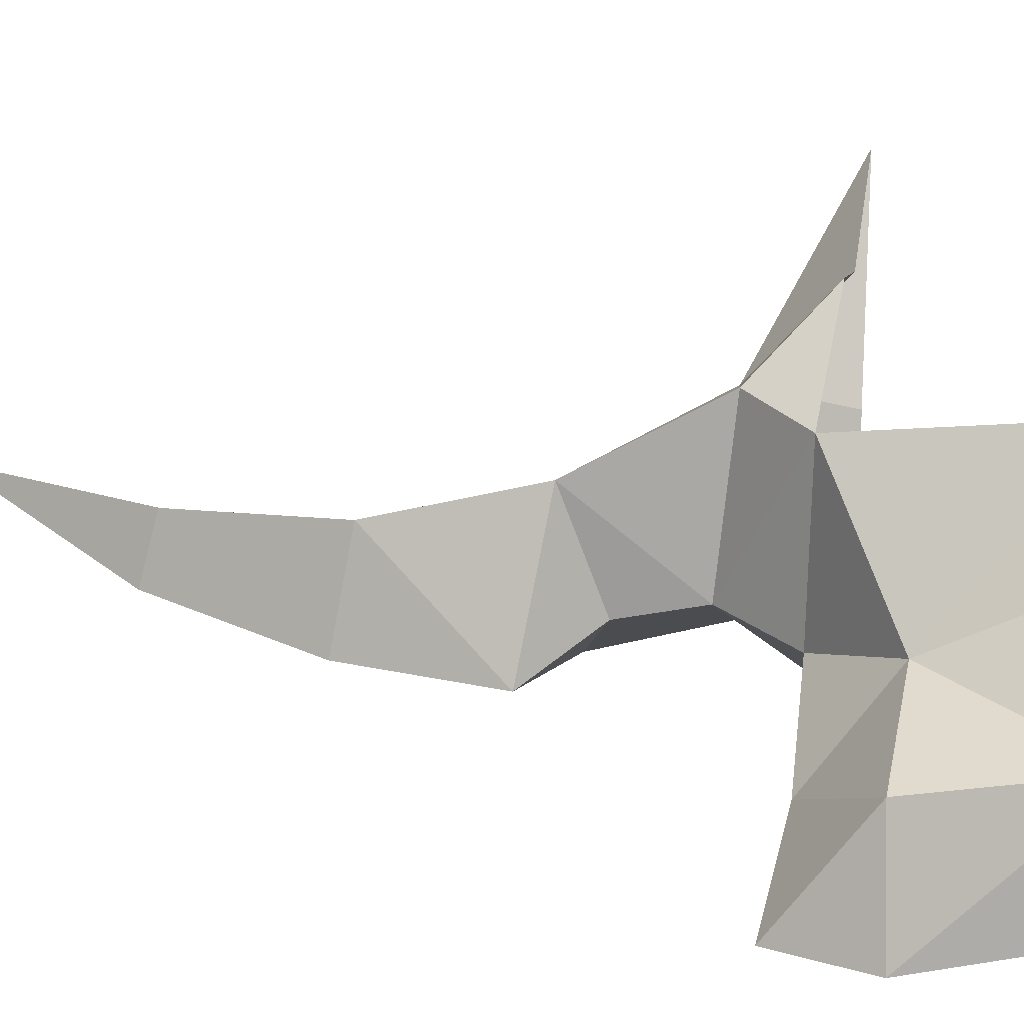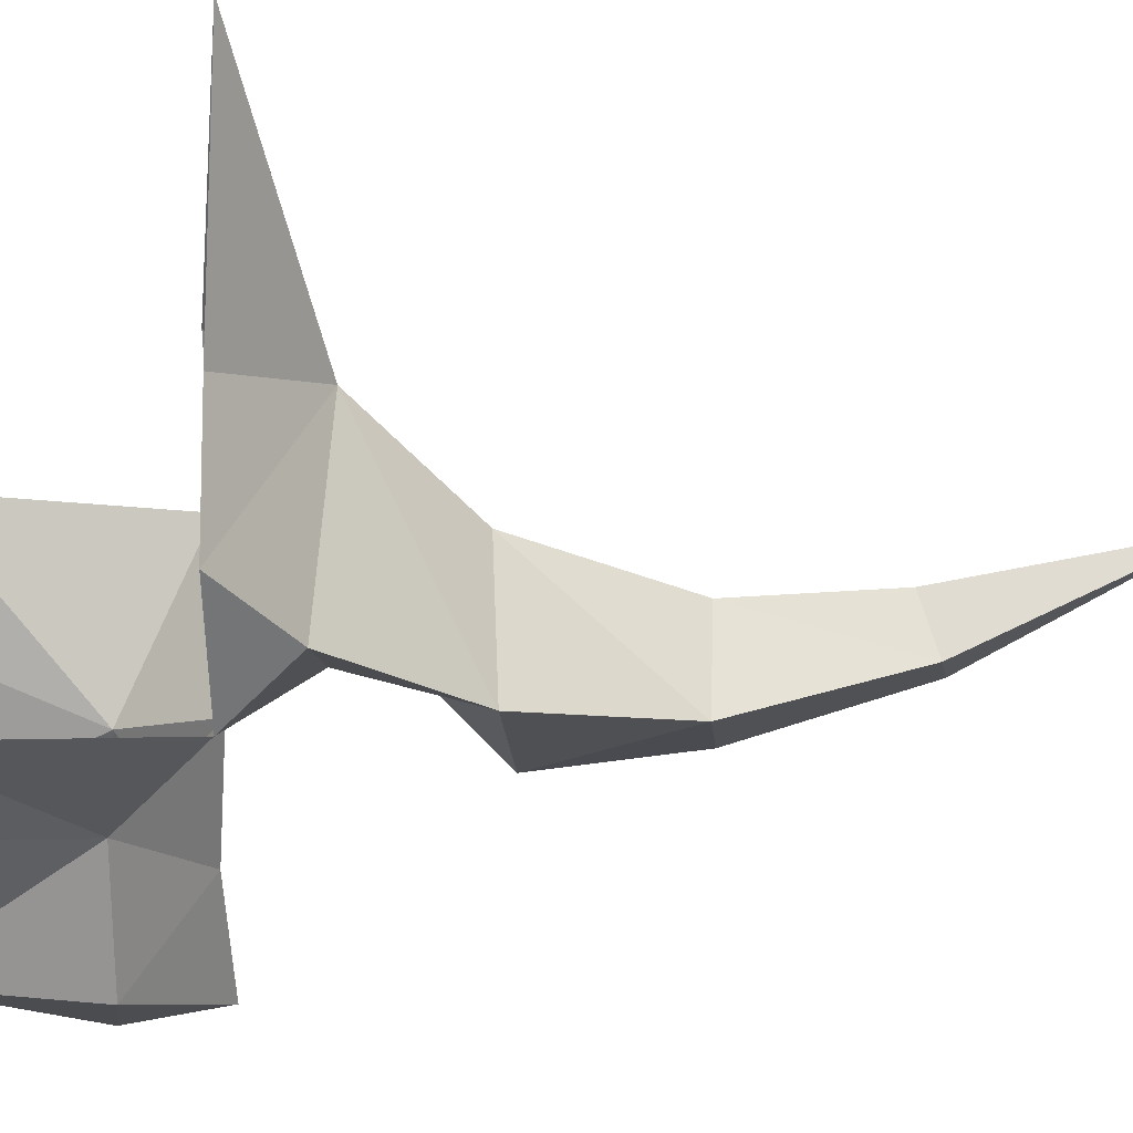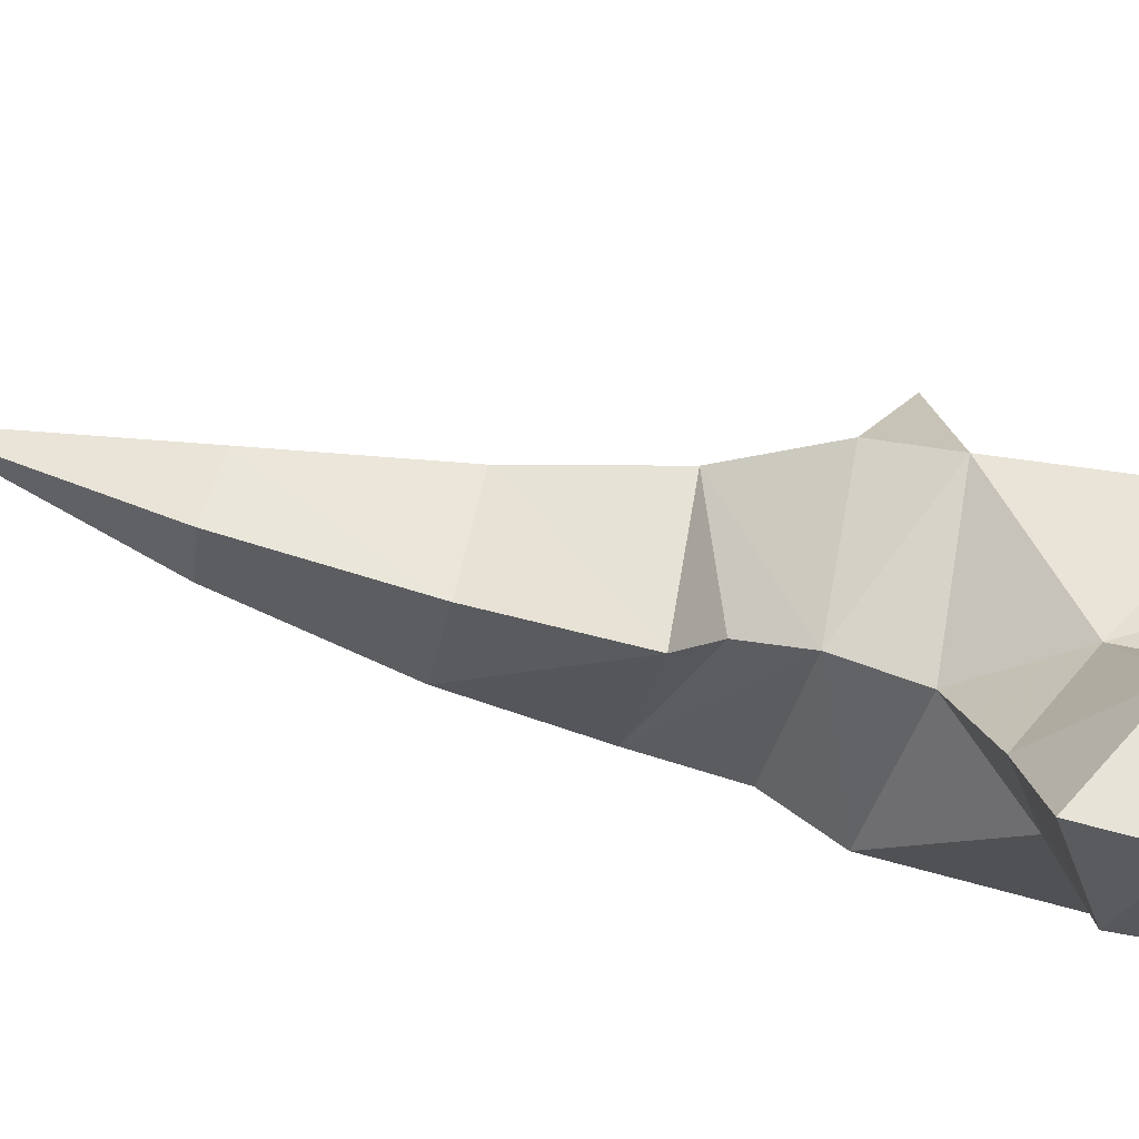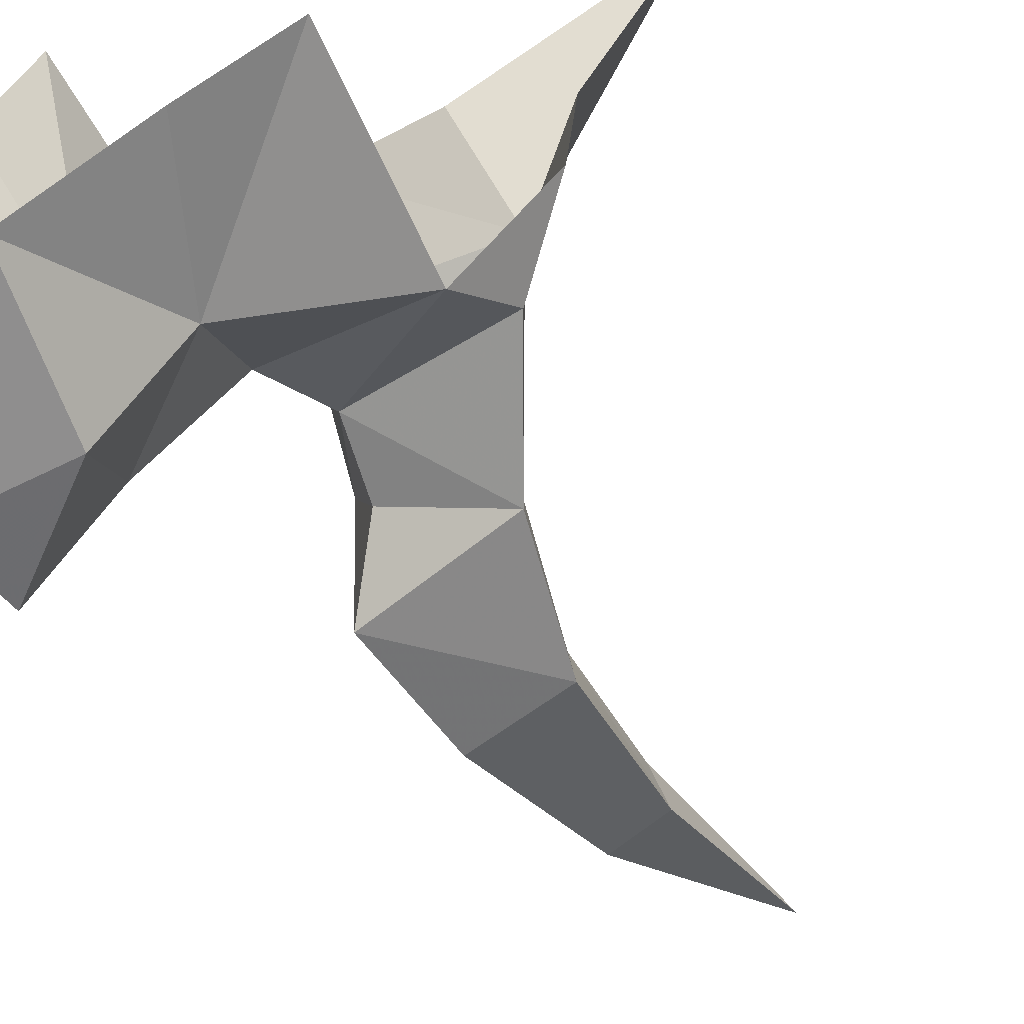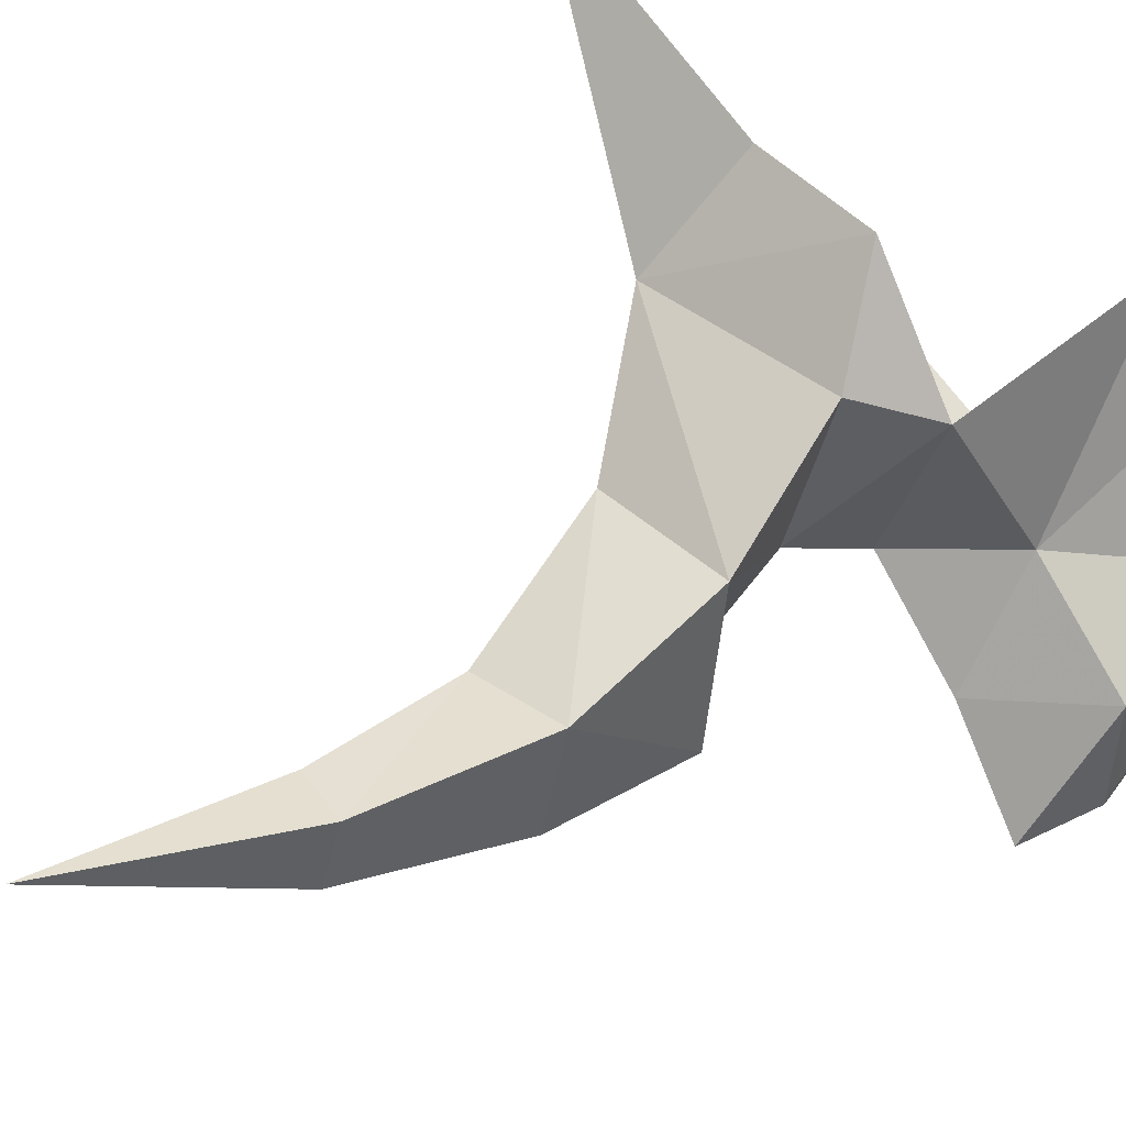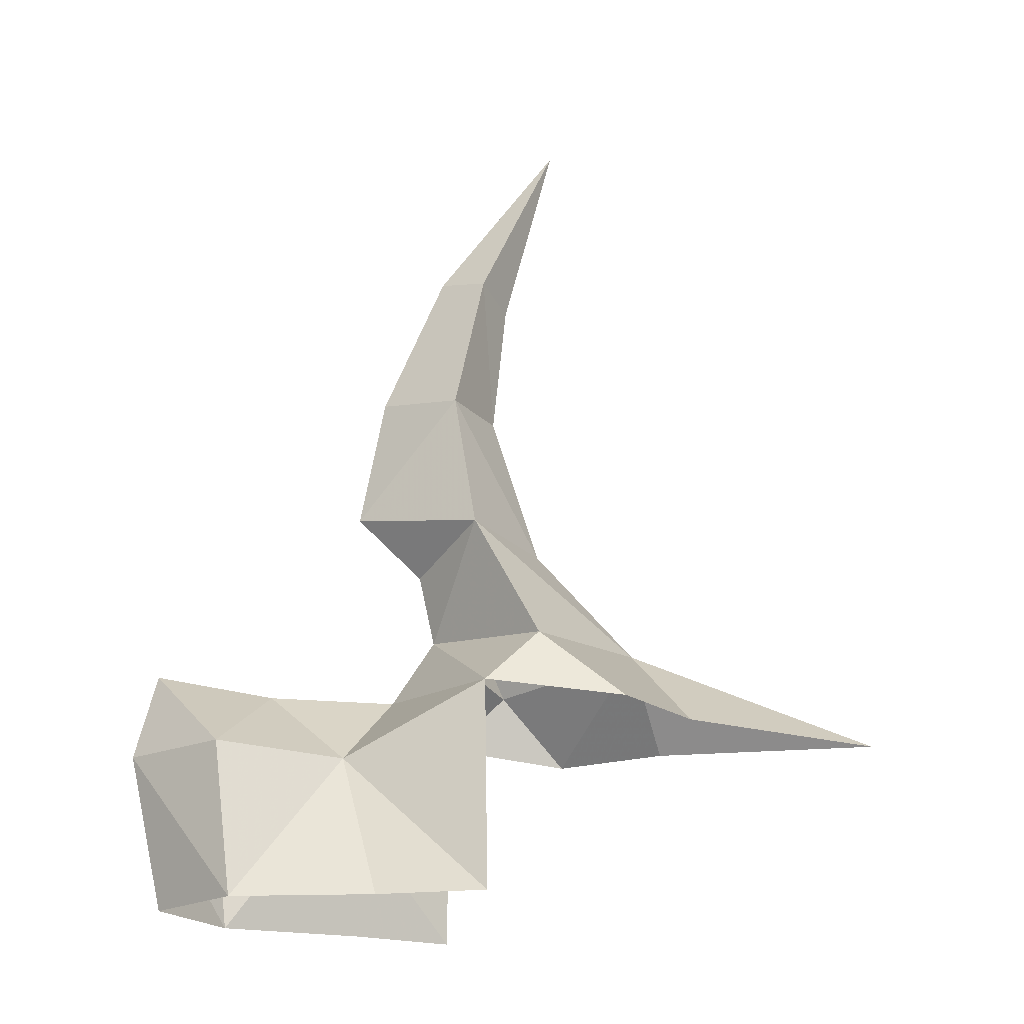
<metadata>
{"format":"obj","ext":"obj","renderer":"f3d","projection":"perspective","resolution":1024,"background":"white","views":[{"elev":4.0,"azim":99.5,"up":"+Y"},{"elev":-14.4,"azim":-97.1,"up":"+Y"},{"elev":-30.1,"azim":68.5,"up":"+Y"},{"elev":-62.3,"azim":-153.1,"up":"+Y"},{"elev":49.0,"azim":45.7,"up":"+Y"},{"elev":-20.9,"azim":126.1,"up":"+Z"}]}
</metadata>
<code>
g juqing_fuben_252_zhandoupingtai_c
v 17.67 -18.21 92
v 29.46 -30.18 107.9
v -8.573 -27.21 100.6
v -1.729 -15.21 177.4
v -8.199 8.047 226
v 1.158 -1.449 173.7
v 3.602 -3.931 138.8
v -0.8905 -26.46 137.4
v -23.37 23.44 72.28
v -24.97 -21.21 68.16
v -8.573 -27.21 100.6
v -5.096 4.898 99.76
v 13.96 -14.45 181.7
v -8.199 8.047 226
v -1.729 -15.21 177.4
v 25.09 -25.74 142.7
v -0.8905 -26.46 137.4
v -24.97 -21.21 68.16
v 14.86 -15.35 73.58
v 44.89 -45.84 56.72
v 19.6 -44.94 36.94
v 39.41 -70.8 39.4
v 65.78 -67.04 61.05
v 69.55 -70.86 39.3
v 65.78 -67.04 61.05
v 39.41 -70.8 39.4
v 34.74 -68.58 -0.09478
v 63.27 -64.49 -0.1218
v -17.54 -34.5 53.79
v 22.41 -23.02 56.39
v 14.86 -15.35 73.58
v -24.97 -21.21 68.16
v 22.41 -23.02 56.39
v -17.54 -34.5 53.79
v 34.74 -68.58 -0.09478
v 4.381 -48.9 -0.09817
v -23.37 23.44 72.28
v -70.09 70.86 49.81
v -45.34 18.01 50.07
v -20.69 -37.36 -0.09813
v -24.97 -21.21 68.16
v -42.26 -13.19 50.34
v -17.54 -34.5 53.79
v 17.67 -18.21 92
v 27.21 7.744 100.6
v 29.46 -30.18 107.9
v 15.11 1.08 177.4
v 1.158 -1.449 173.7
v -8.199 8.047 226
v 26.34 0.07421 137.4
v 3.602 -3.931 138.8
v -23.37 23.44 72.28
v -5.096 4.898 99.76
v 27.21 7.744 100.6
v 21.45 24.23 68.16
v 13.96 -14.45 181.7
v 15.11 1.08 177.4
v -8.199 8.047 226
v 25.09 -25.74 142.7
v 26.34 0.07421 137.4
v 14.86 -15.35 73.58
v 21.45 24.23 68.16
v 44.89 -45.84 56.72
v 65.78 -67.04 61.05
v 70.09 -40.88 39.4
v 43.99 -21.22 36.94
v 69.55 -70.86 39.3
v 70.09 -40.88 39.4
v 65.78 -67.04 61.05
v 63.27 -64.49 -0.1218
v 67.93 -36.18 -0.09478
v 34.44 16.78 53.79
v 21.45 24.23 68.16
v 14.86 -15.35 73.58
v 22.41 -23.02 56.39
v 22.41 -23.02 56.39
v 34.44 16.78 53.79
v 67.93 -36.18 -0.09478
v 48.73 -5.552 -0.09813
v -23.37 23.44 72.28
v -17.46 45.18 50.07
v -70.09 70.86 49.81
v 37.36 19.88 -0.09807
v 21.45 24.23 68.16
v 34.44 16.78 53.79
v 11.32 43.76 50.34
v 21.45 24.23 68.16
v 11.32 43.76 50.34
f 1 2 3
f 4 5 6
f 4 6 7
f 7 8 4
f 9 10 11
f 11 12 9
f 13 14 15
f 16 13 15
f 15 17 16
f 3 18 19
f 19 1 3
f 20 21 22
f 22 23 20
f 24 25 26
f 24 26 27
f 27 28 24
f 2 16 17
f 17 3 2
f 8 7 12
f 12 11 8
f 29 30 31
f 31 32 29
f 33 34 21
f 35 22 21
f 21 36 35
f 20 33 21
f 37 38 39
f 40 36 21
f 21 34 40
f 41 42 43
f 37 39 42
f 42 41 37
f 44 45 46
f 47 48 49
f 47 50 51
f 51 48 47
f 52 53 54
f 54 55 52
f 56 57 58
f 59 60 57
f 57 56 59
f 45 44 61
f 61 62 45
f 63 64 65
f 65 66 63
f 67 68 69
f 67 70 71
f 71 68 67
f 46 45 60
f 60 59 46
f 50 54 53
f 53 51 50
f 72 73 74
f 74 75 72
f 76 66 77
f 78 79 66
f 66 65 78
f 63 66 76
f 80 81 82
f 83 77 66
f 66 79 83
f 84 85 86
f 80 87 88
f 88 81 80

</code>
